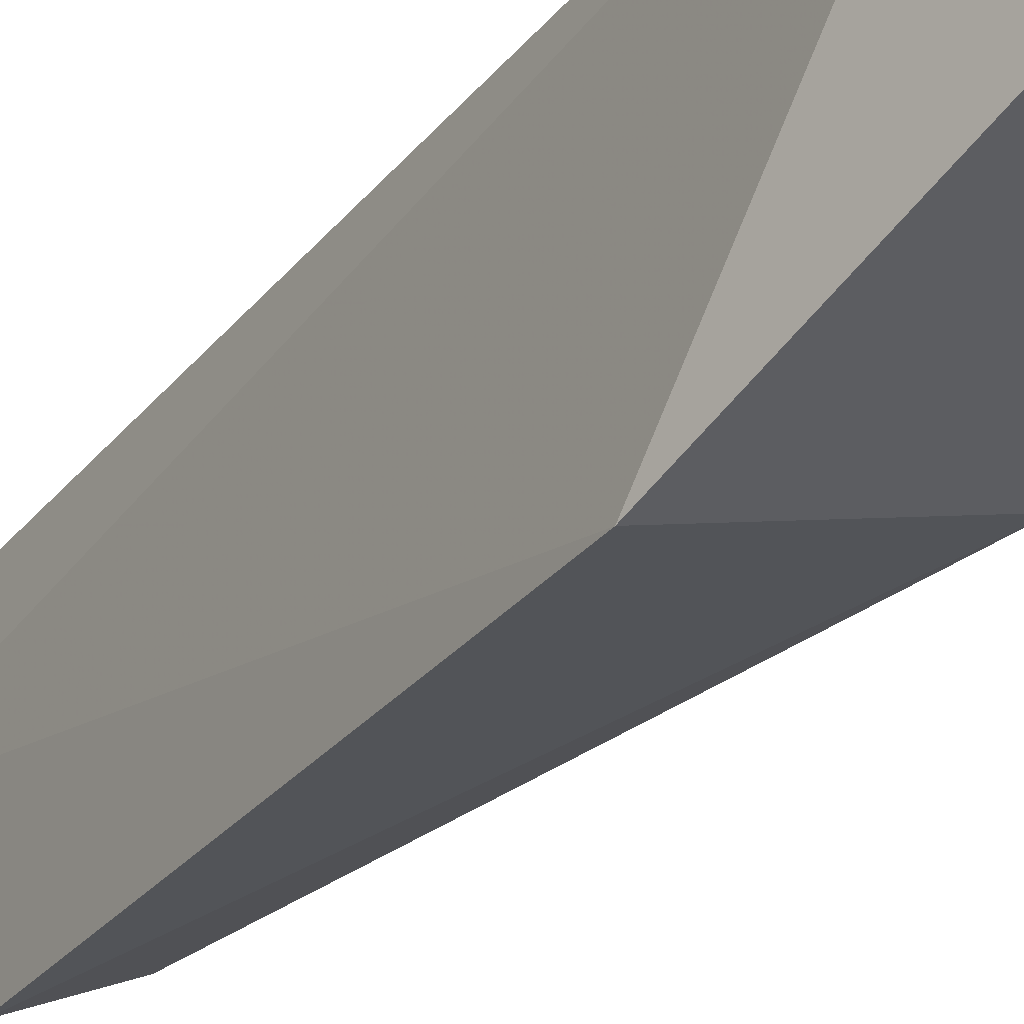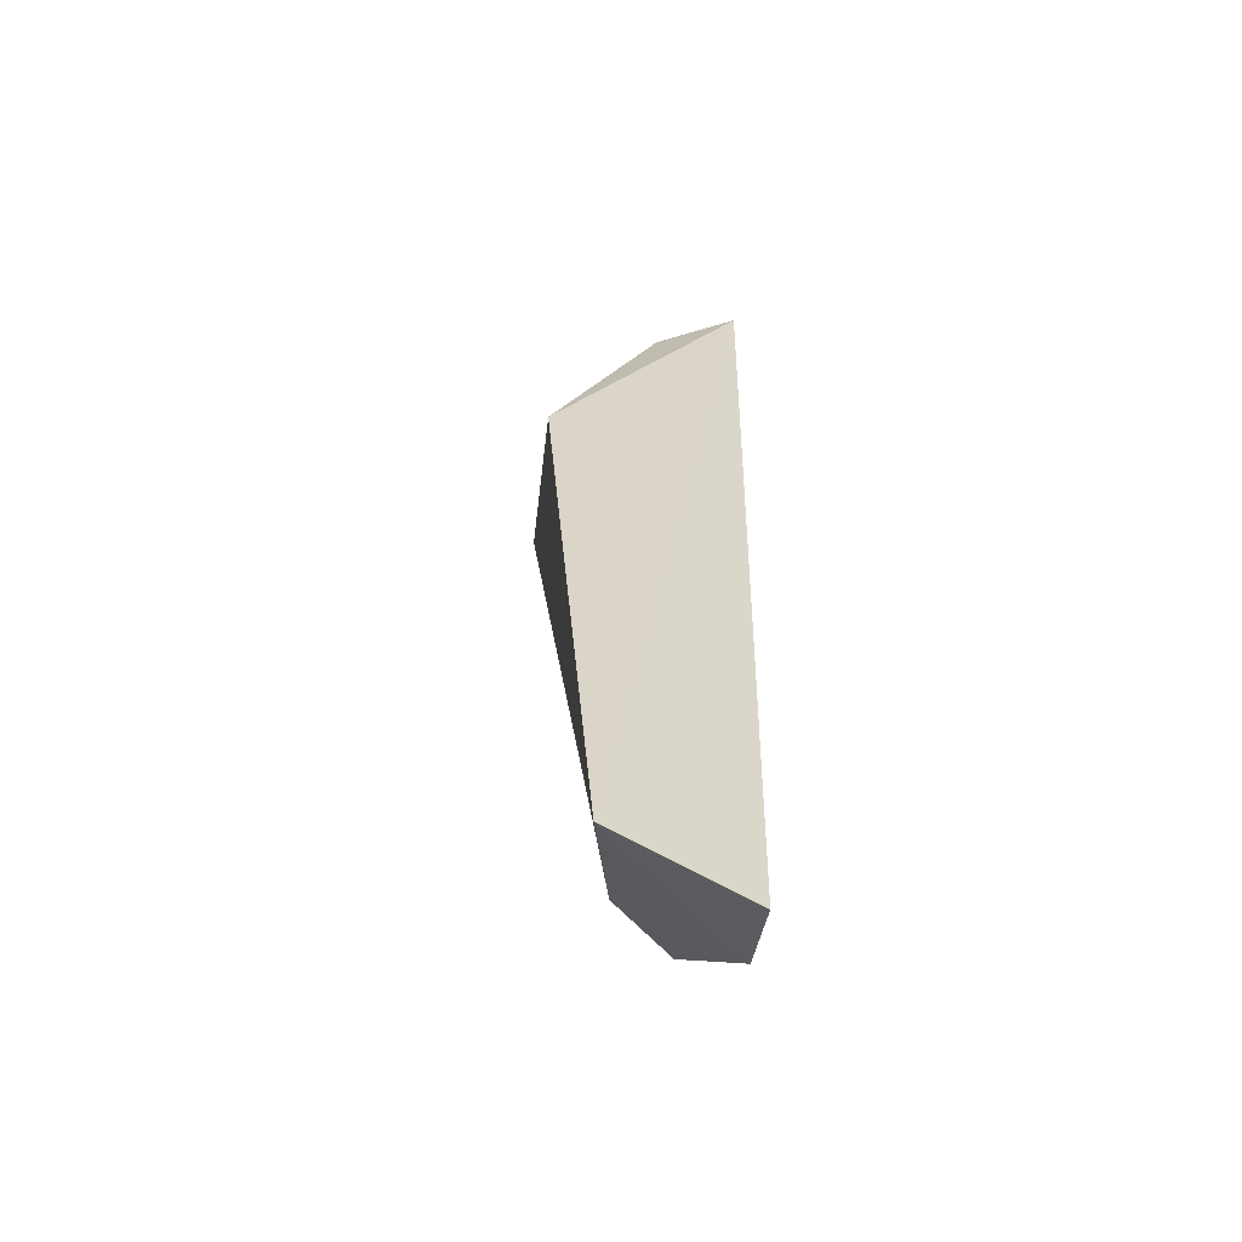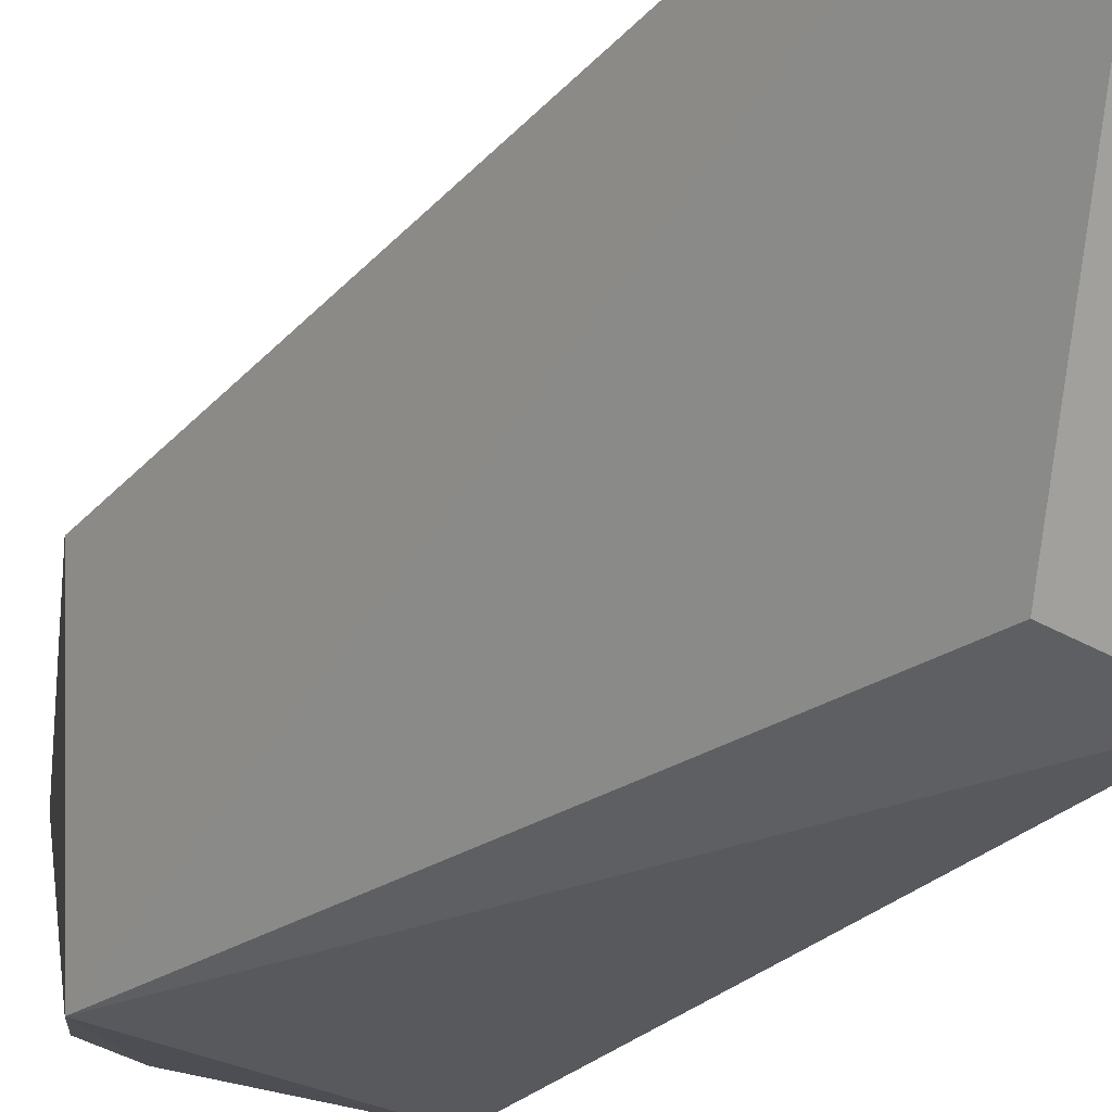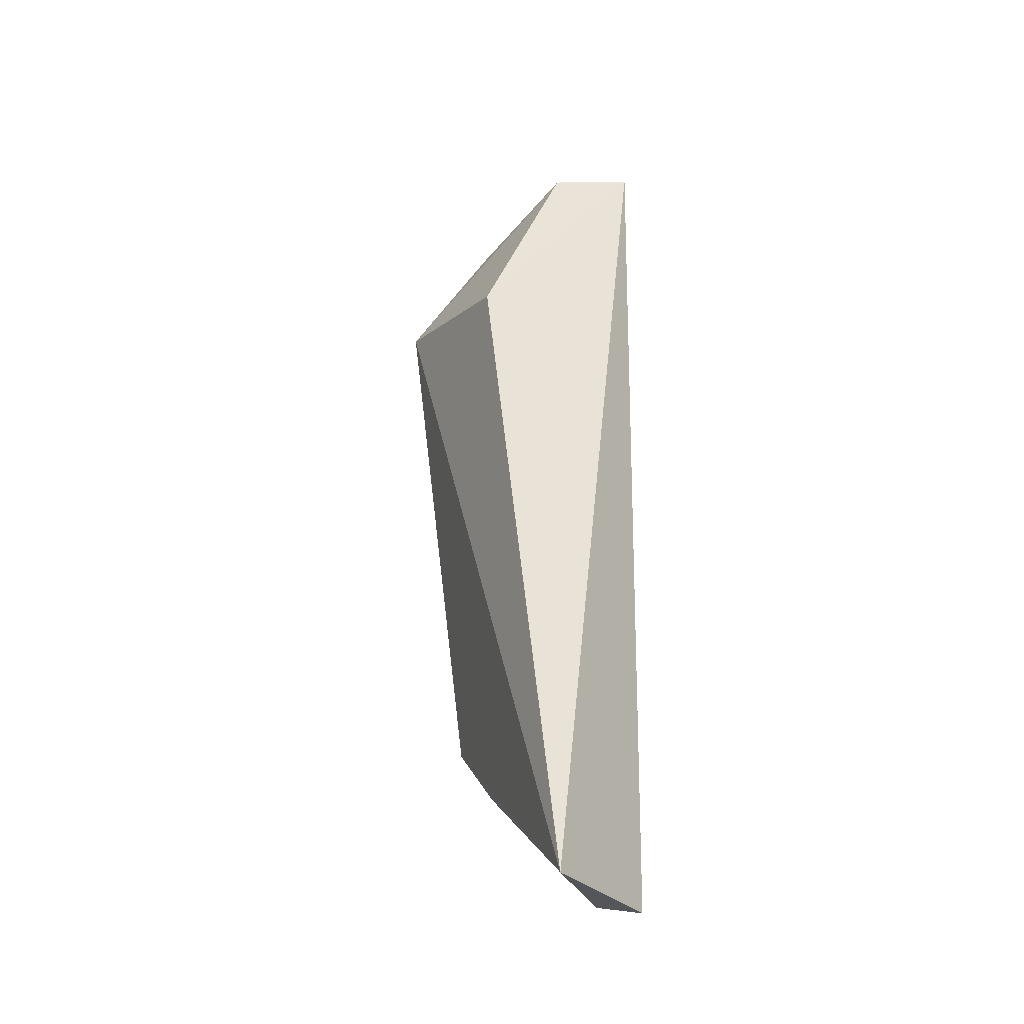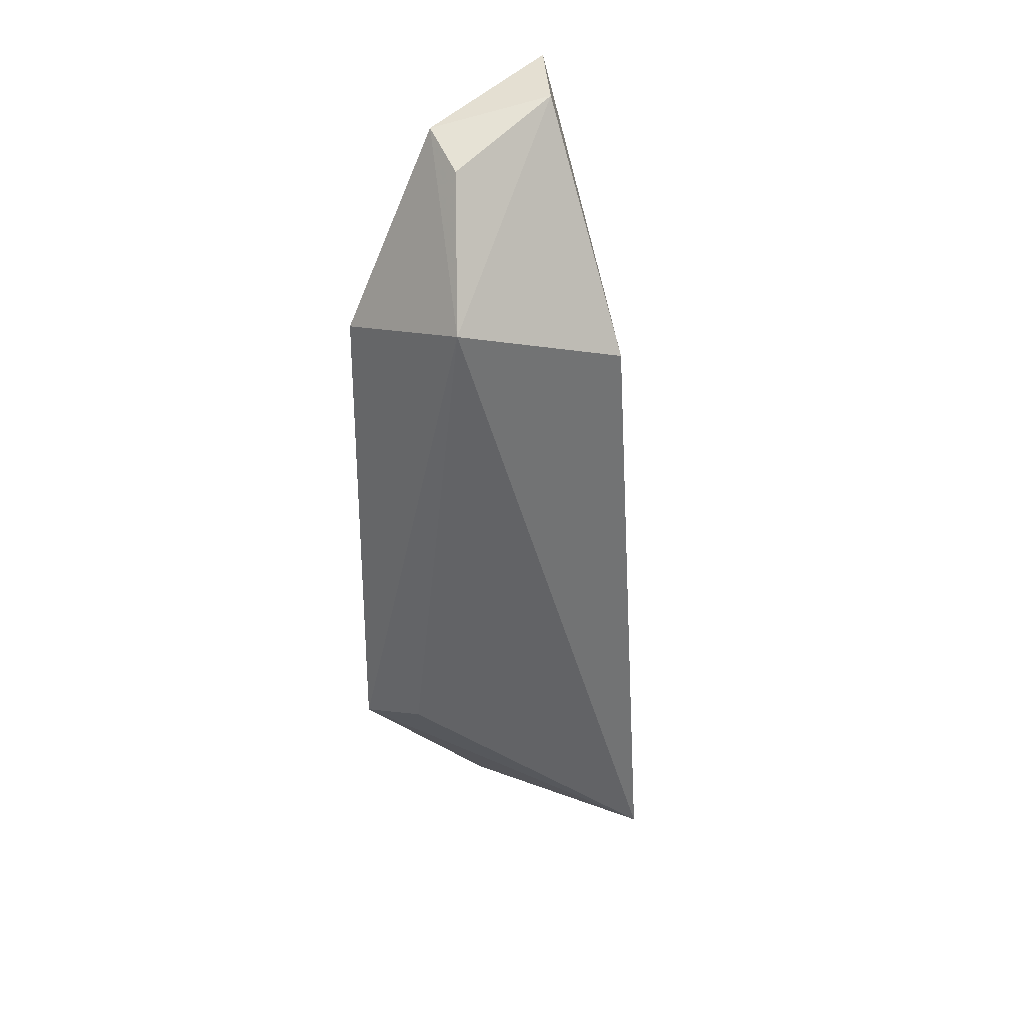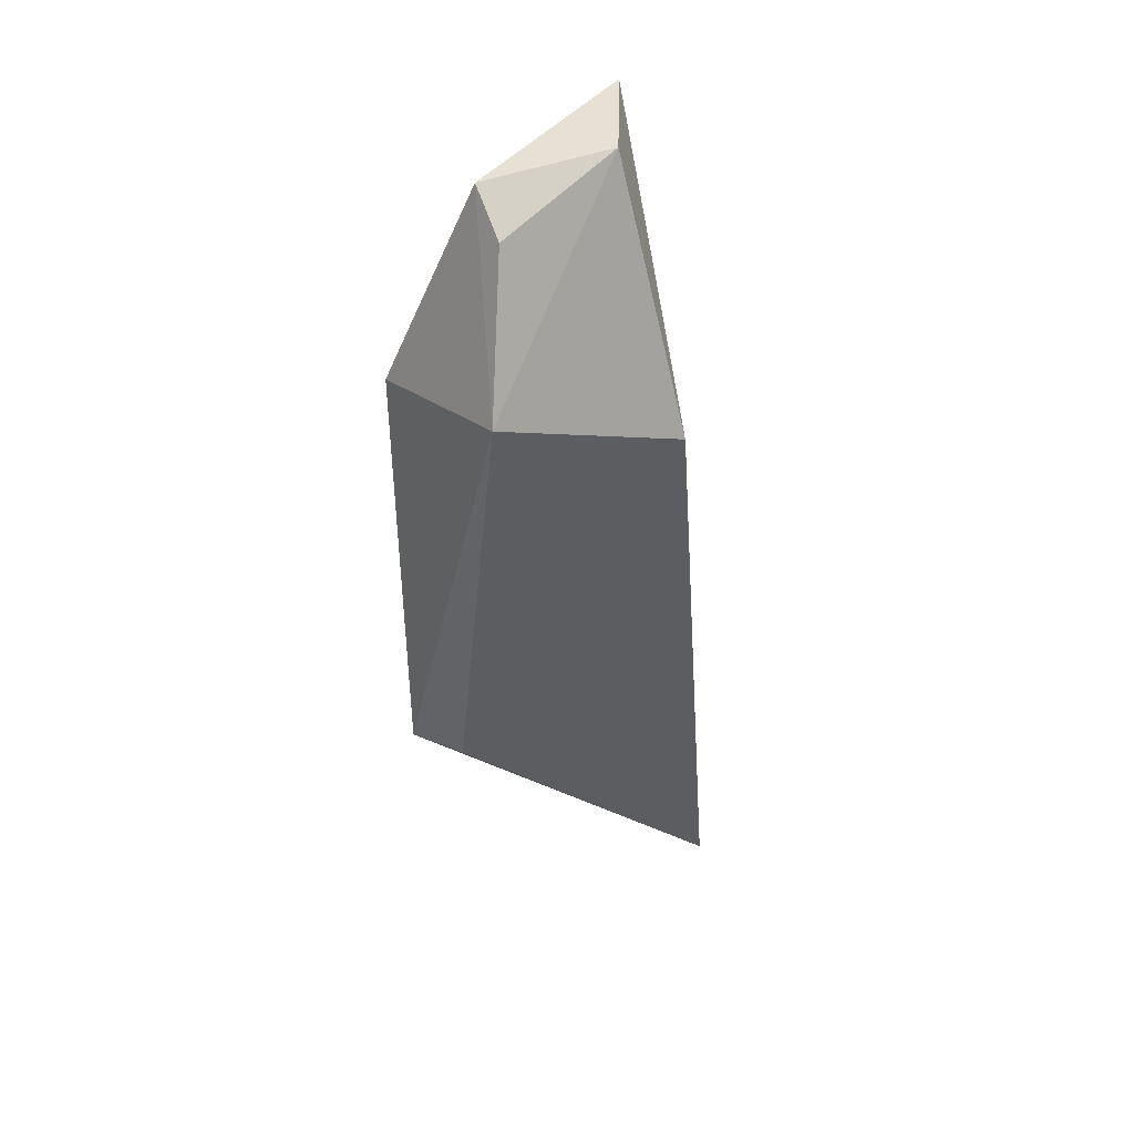
<metadata>
{"format":"obj","ext":"obj","renderer":"f3d","projection":"perspective","resolution":1024,"background":"white","views":[{"elev":-28.6,"azim":-31.3,"up":"+Y"},{"elev":-55.6,"azim":162.0,"up":"+Z"},{"elev":-25.0,"azim":148.2,"up":"+Y"},{"elev":-31.6,"azim":139.0,"up":"+Z"},{"elev":31.3,"azim":54.9,"up":"+Z"},{"elev":44.4,"azim":60.8,"up":"+Z"}]}
</metadata>
<code>
v 0.04726 0.02524 0.05713
v 0.05491 0.01469 0.04702
v 0.05518 0.02707 0.01039
v 0.04792 0.02491 0.01068
v 0.04726 0.013 0.0203
v 0.05671 0.02346 0.04425
v 0.04712 0.01317 0.045
v 0.04714 0.02091 0.01216
v 0.05059 0.01437 0.02144
v 0.05091 0.0231 0.05634
v 0.04883 0.01729 0.05525
v 0.05141 0.01705 0.05383
f 1 3 4
f 6 2 3
f 6 3 1
f 7 5 2
f 8 1 4
f 8 4 3
f 8 3 5
f 8 7 1
f 8 5 7
f 9 5 3
f 9 3 2
f 9 2 5
f 10 6 1
f 10 2 6
f 11 7 2
f 11 10 1
f 11 1 7
f 12 11 2
f 12 2 10
f 12 10 11

</code>
